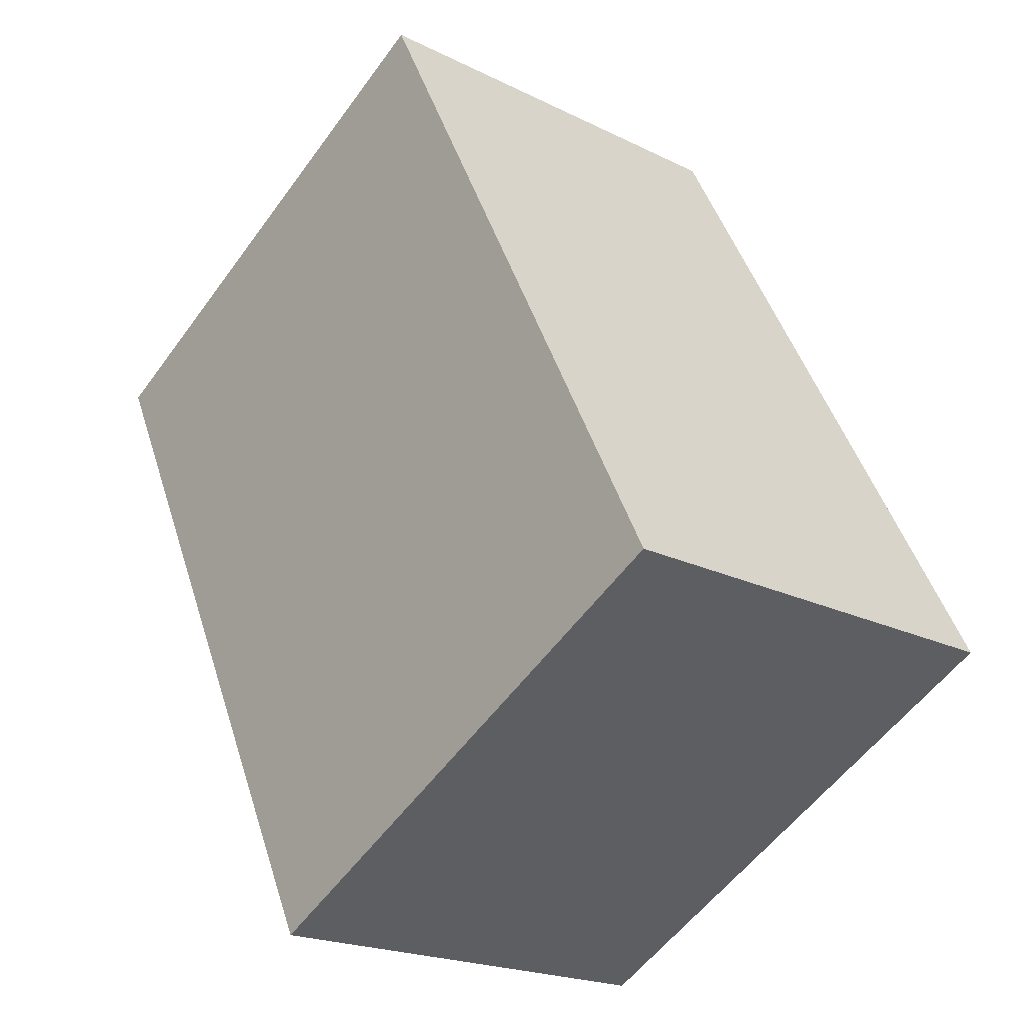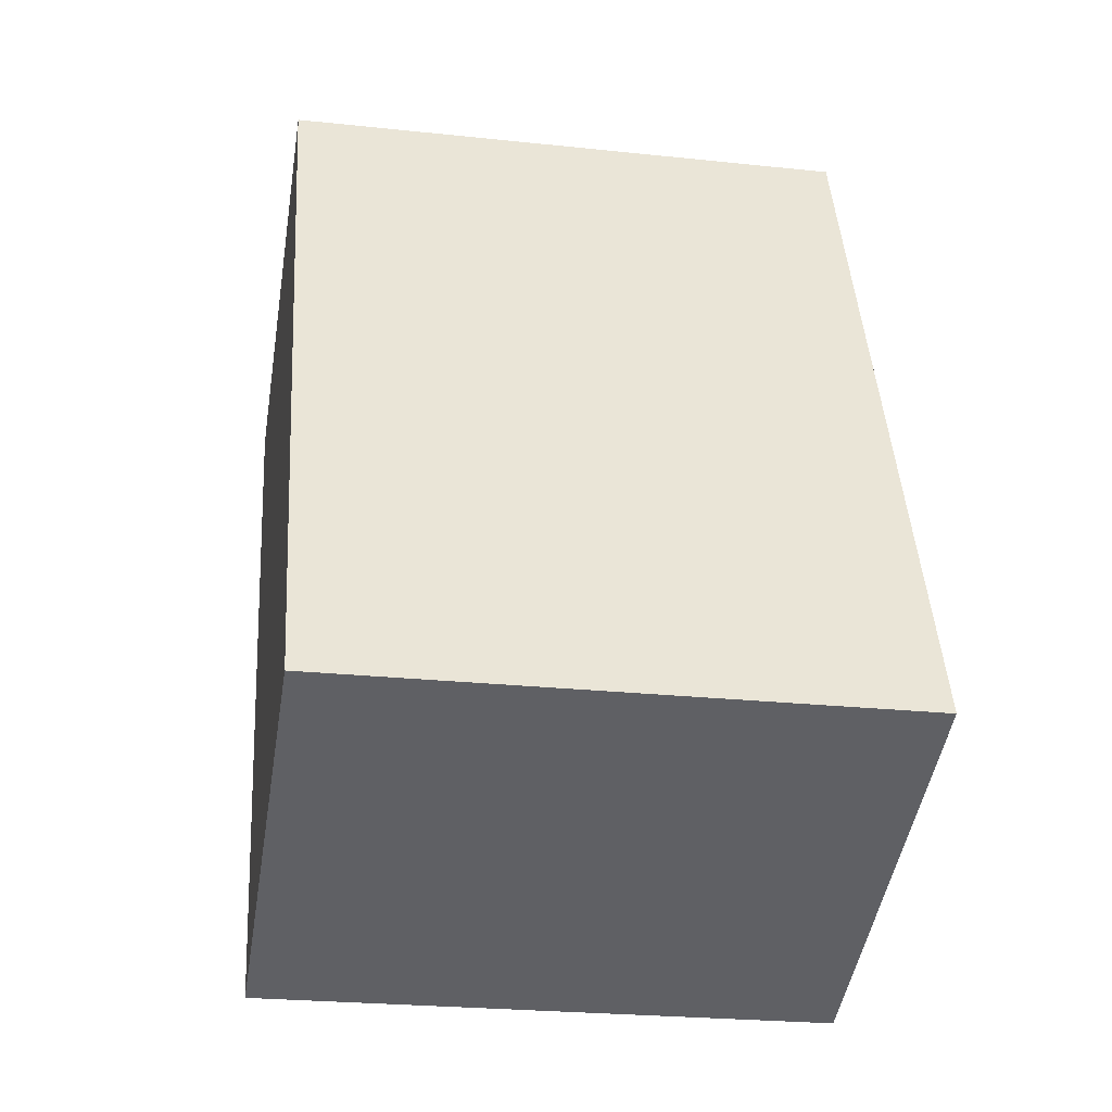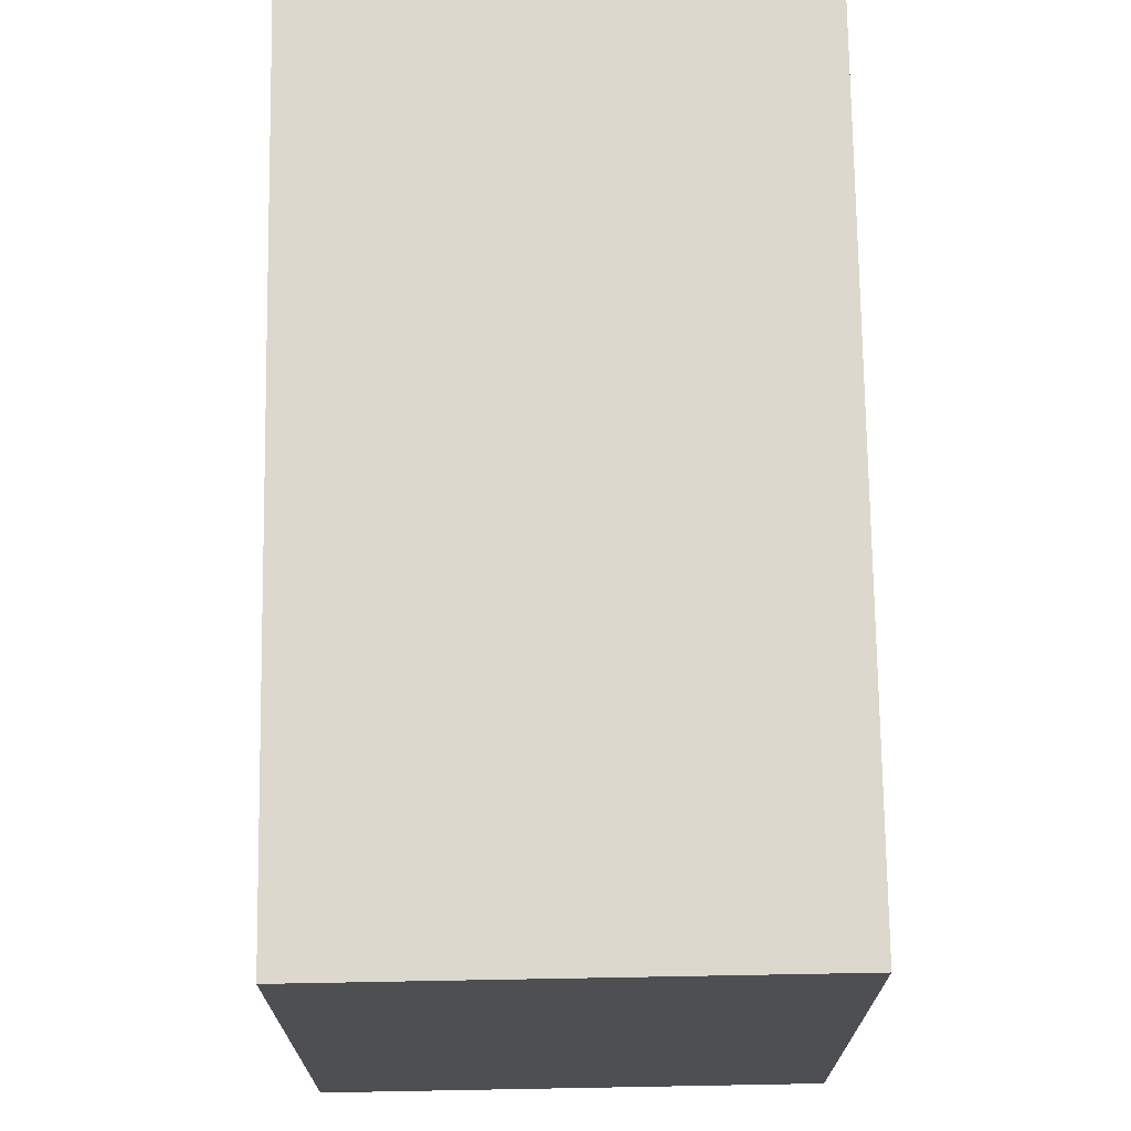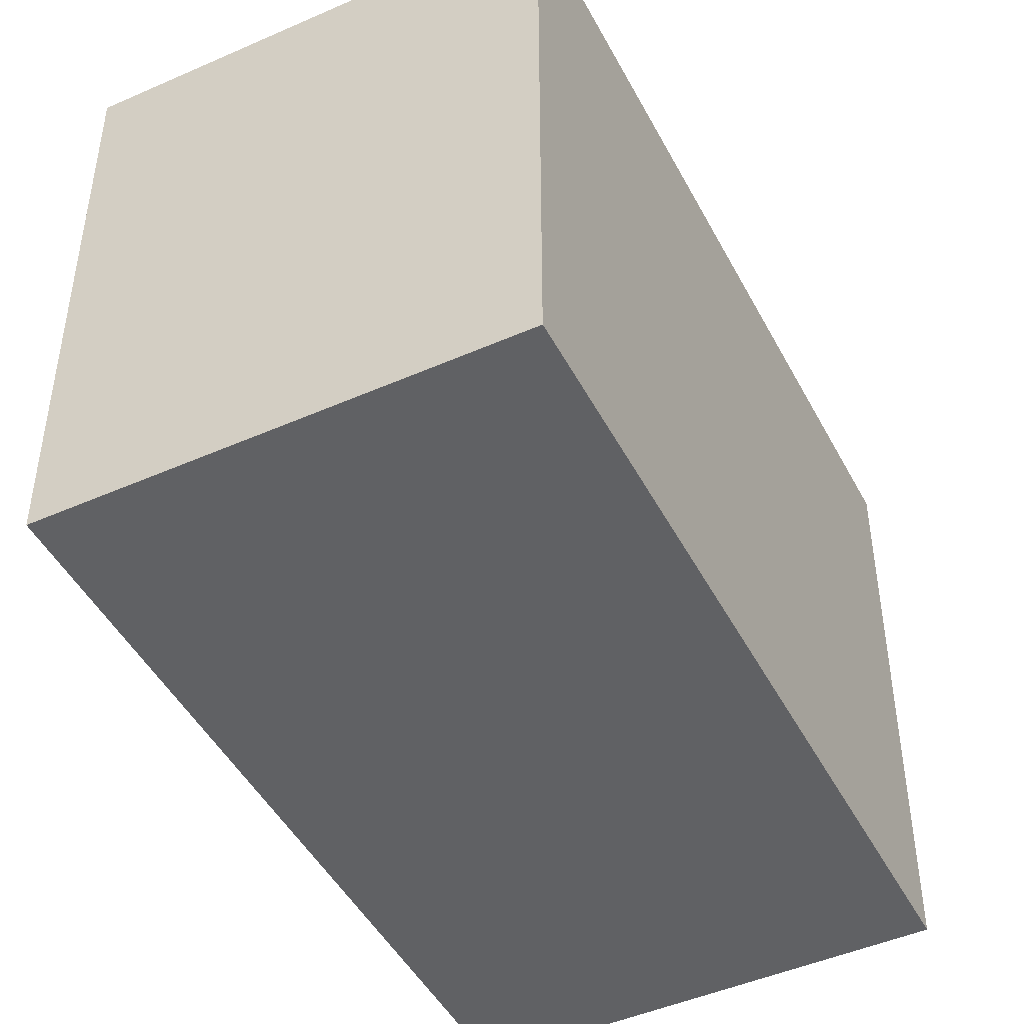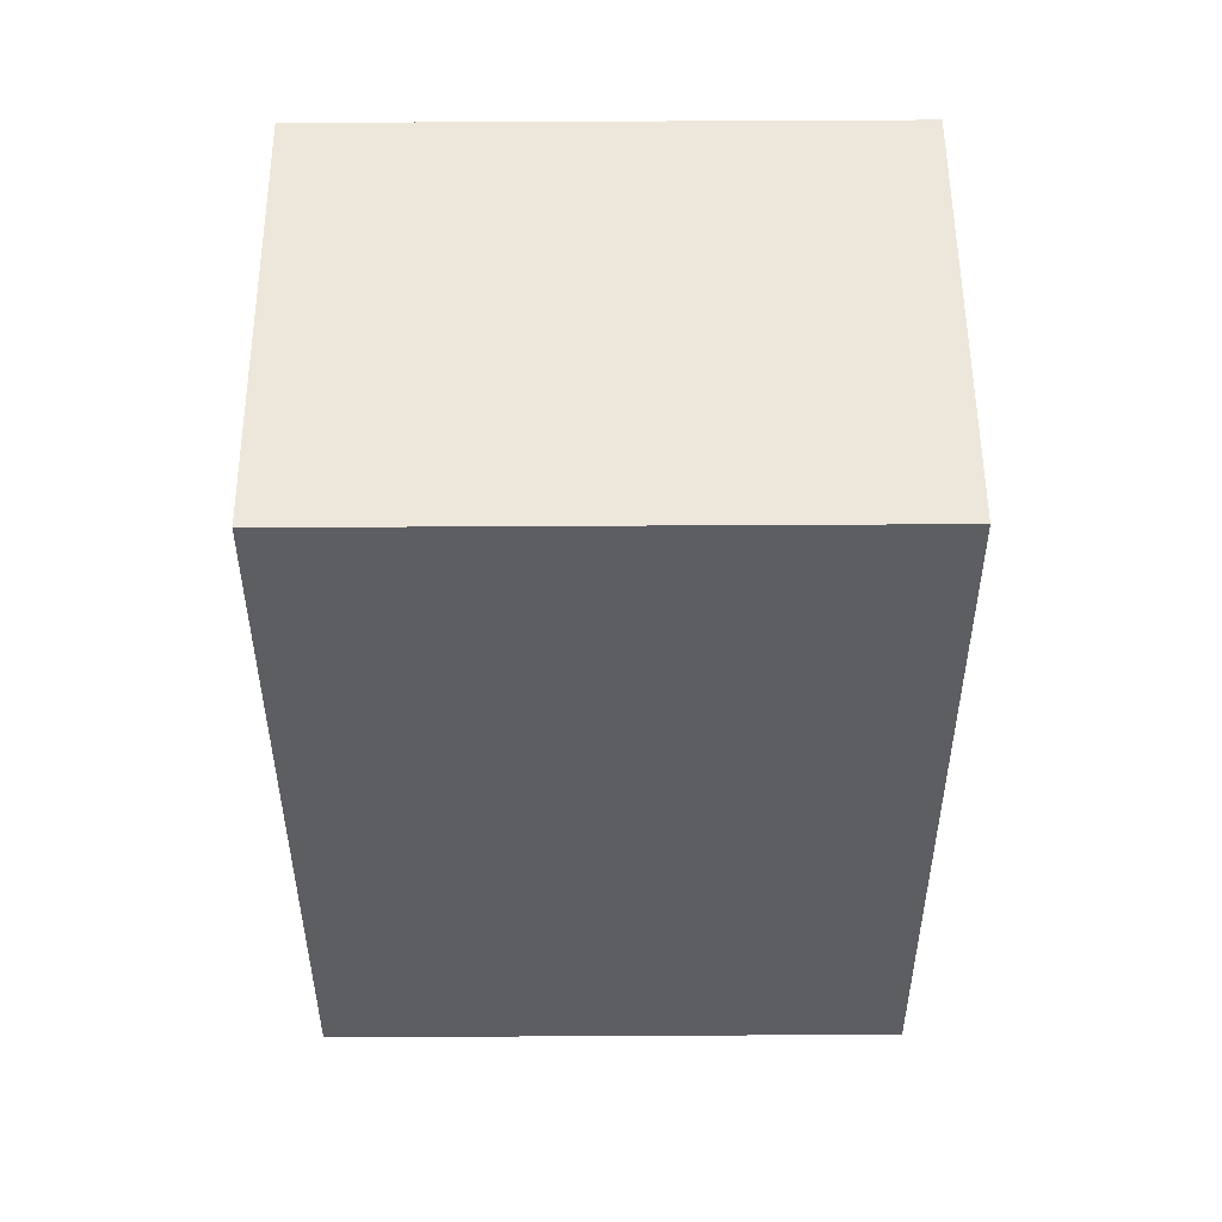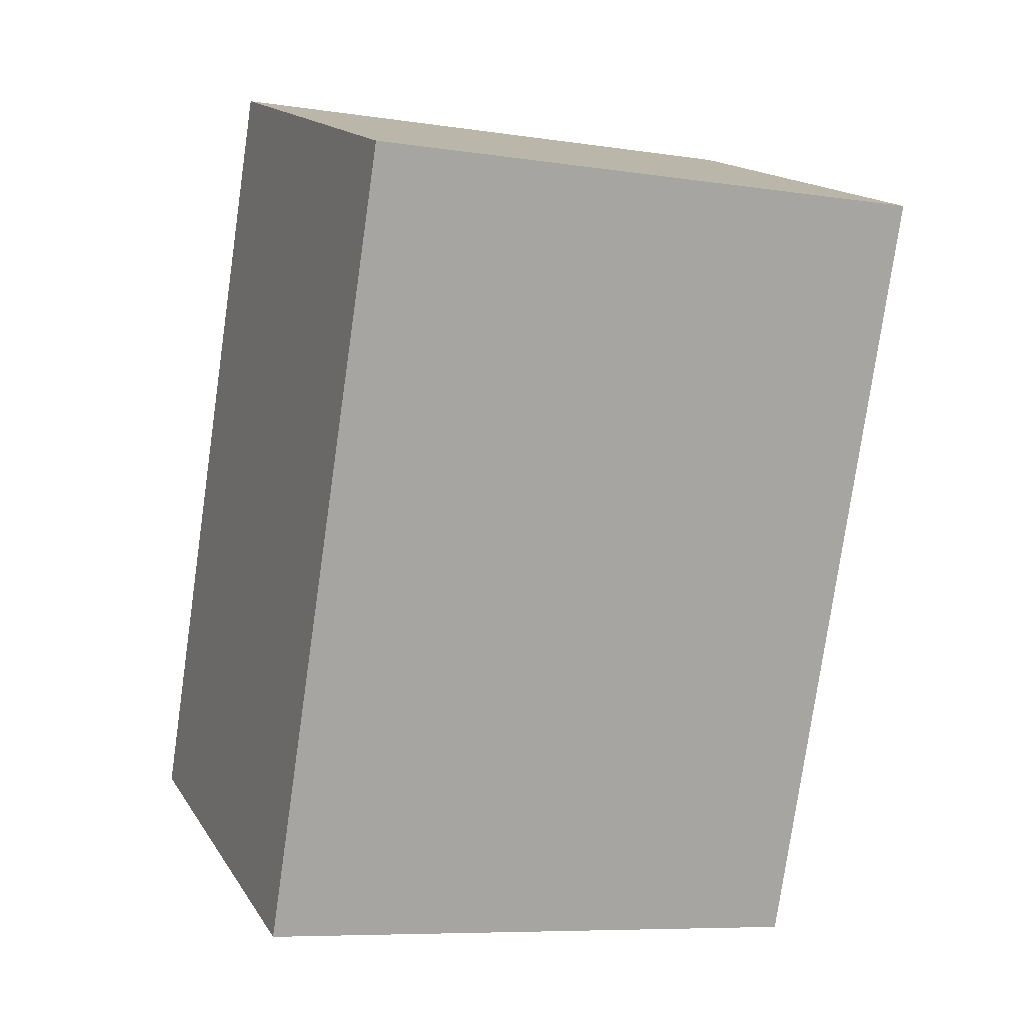
<metadata>
{"format":"obj","ext":"obj","renderer":"f3d","projection":"perspective","resolution":1024,"background":"white","views":[{"elev":-55.7,"azim":144.5,"up":"+Z"},{"elev":-24.9,"azim":-99.8,"up":"+Z"},{"elev":72.3,"azim":-159.5,"up":"+Y"},{"elev":-47.0,"azim":48.1,"up":"+Y"},{"elev":73.6,"azim":-90.3,"up":"+Z"},{"elev":-7.9,"azim":67.1,"up":"+Z"}]}
</metadata>
<code>
v  0 1.952 1.195e-16
v  2.411 1.952 1.959
v  1.423 1.952 -0.562
v  0.98 1.952 2.523
v  1.423 3.441e-17 -0.562
v  0 0 0
v  0.98 -1.545e-16 2.523
v  2.411 -1.2e-16 1.959
g defaultobject
f 1 2 3
f 2 1 4
f 5 1 3
f 1 5 6
f 6 4 1
f 4 6 7
f 7 2 4
f 2 7 8
f 8 3 2
f 3 8 5
f 8 6 5
f 6 8 7

</code>
